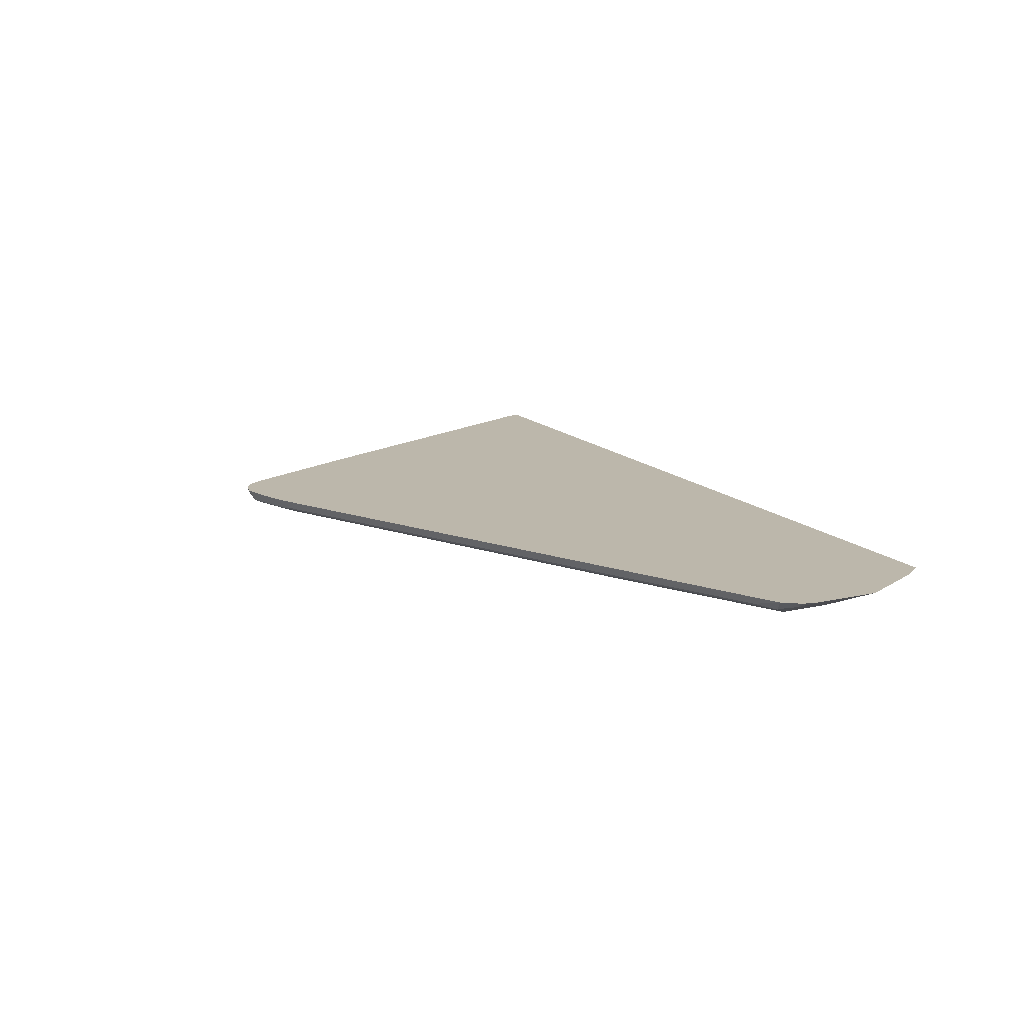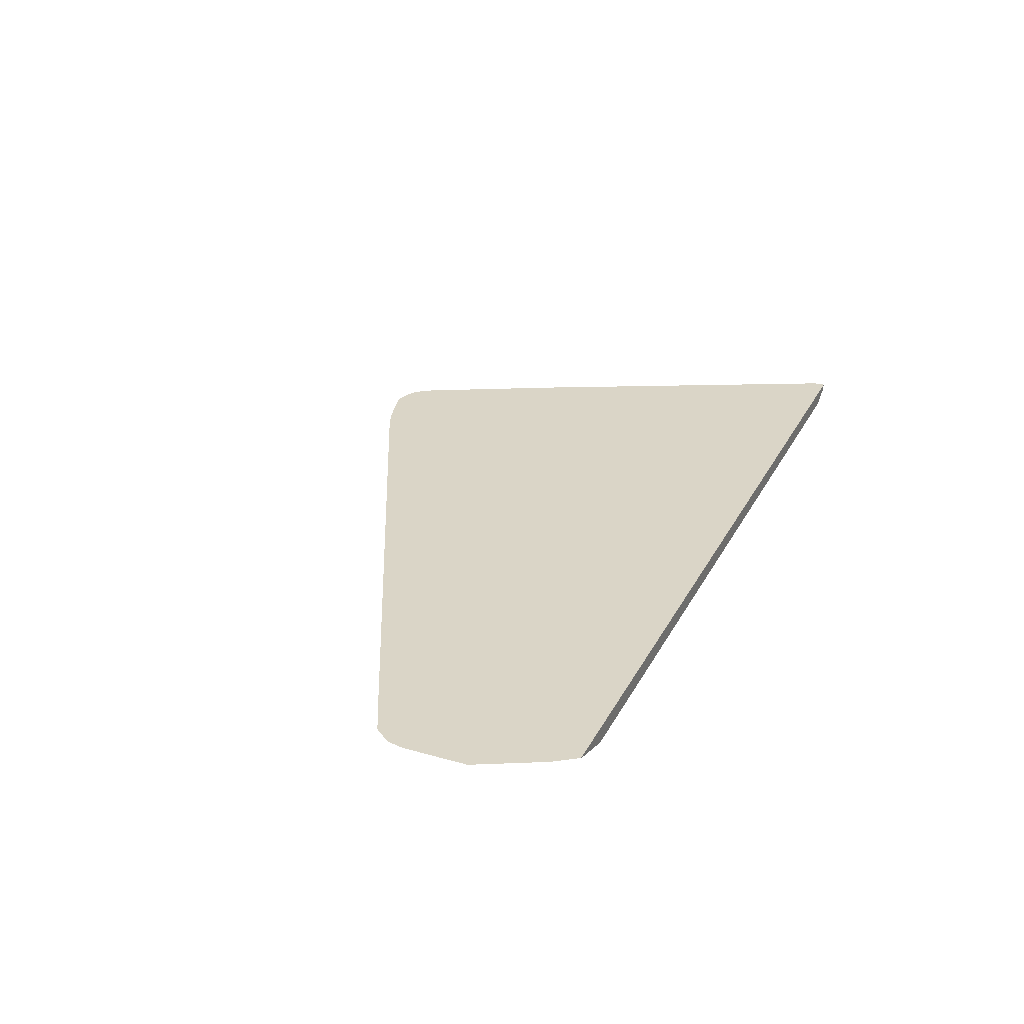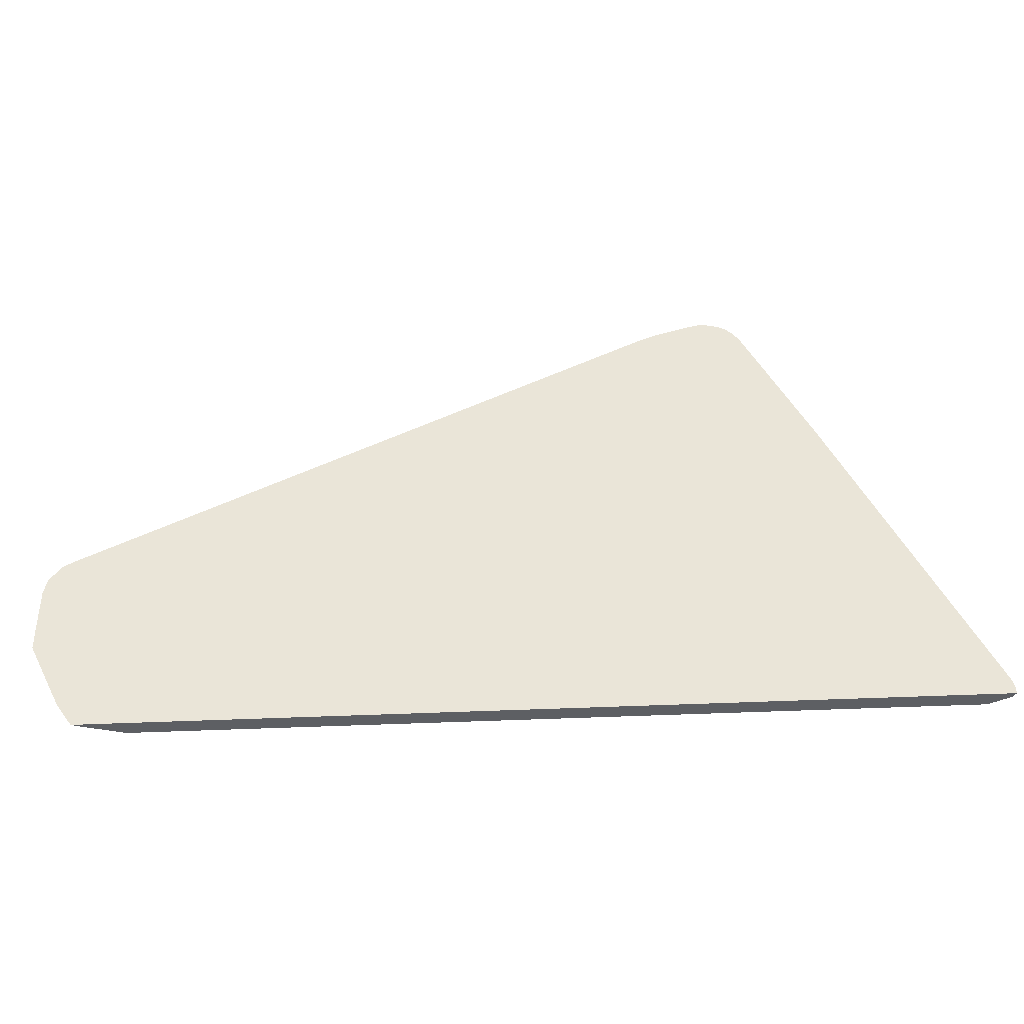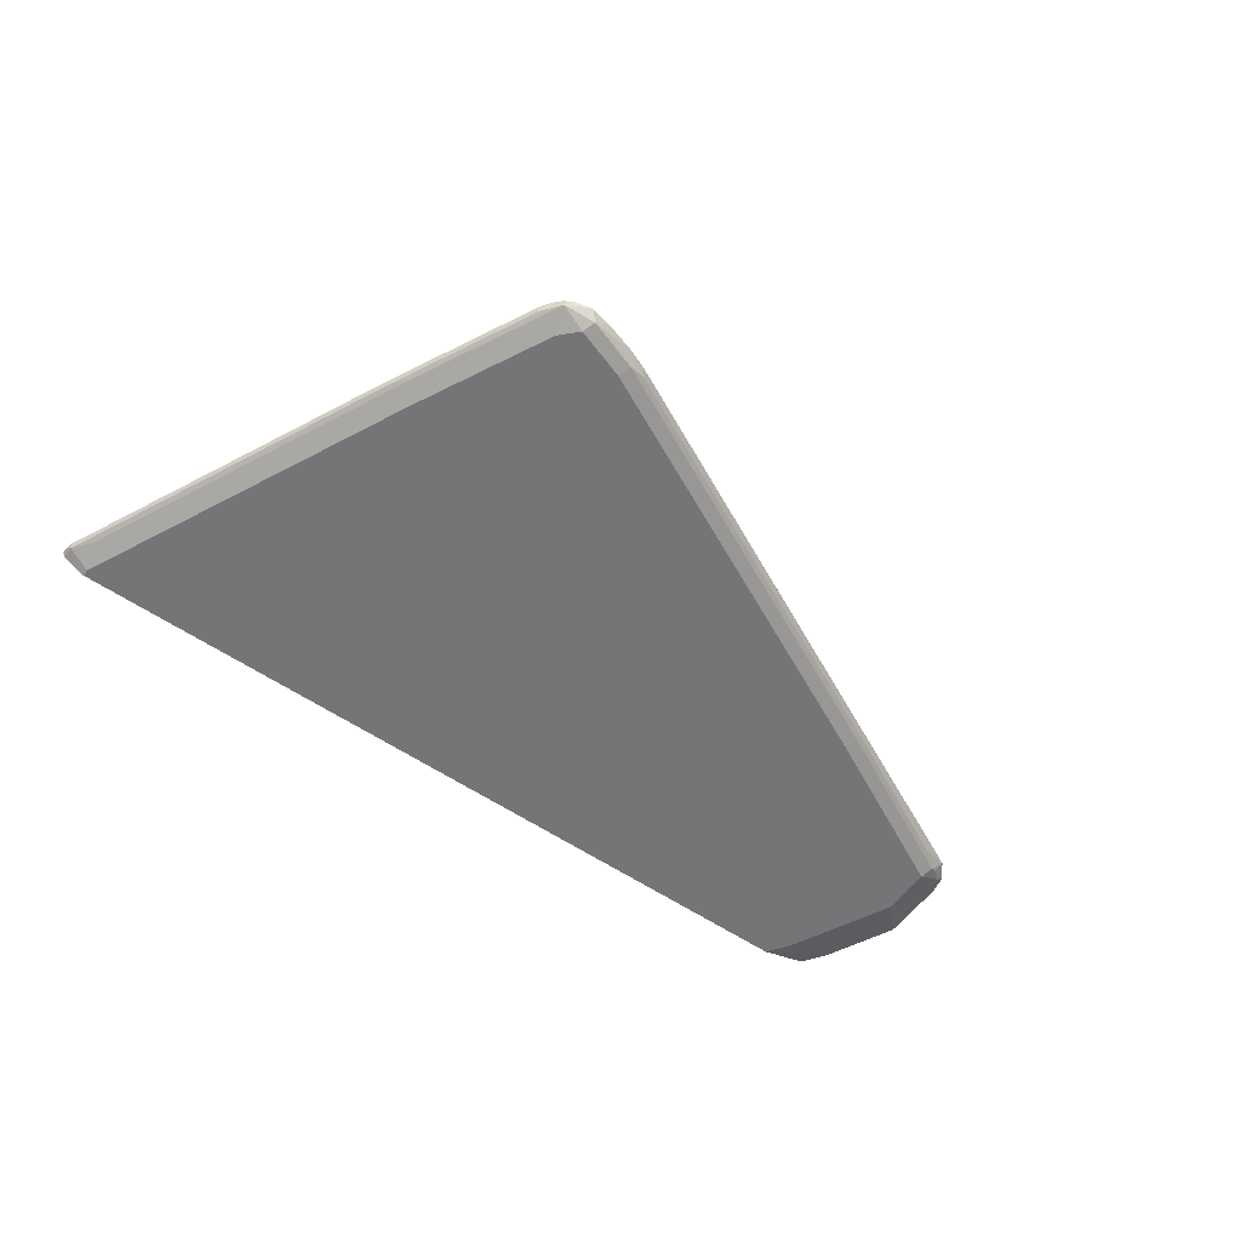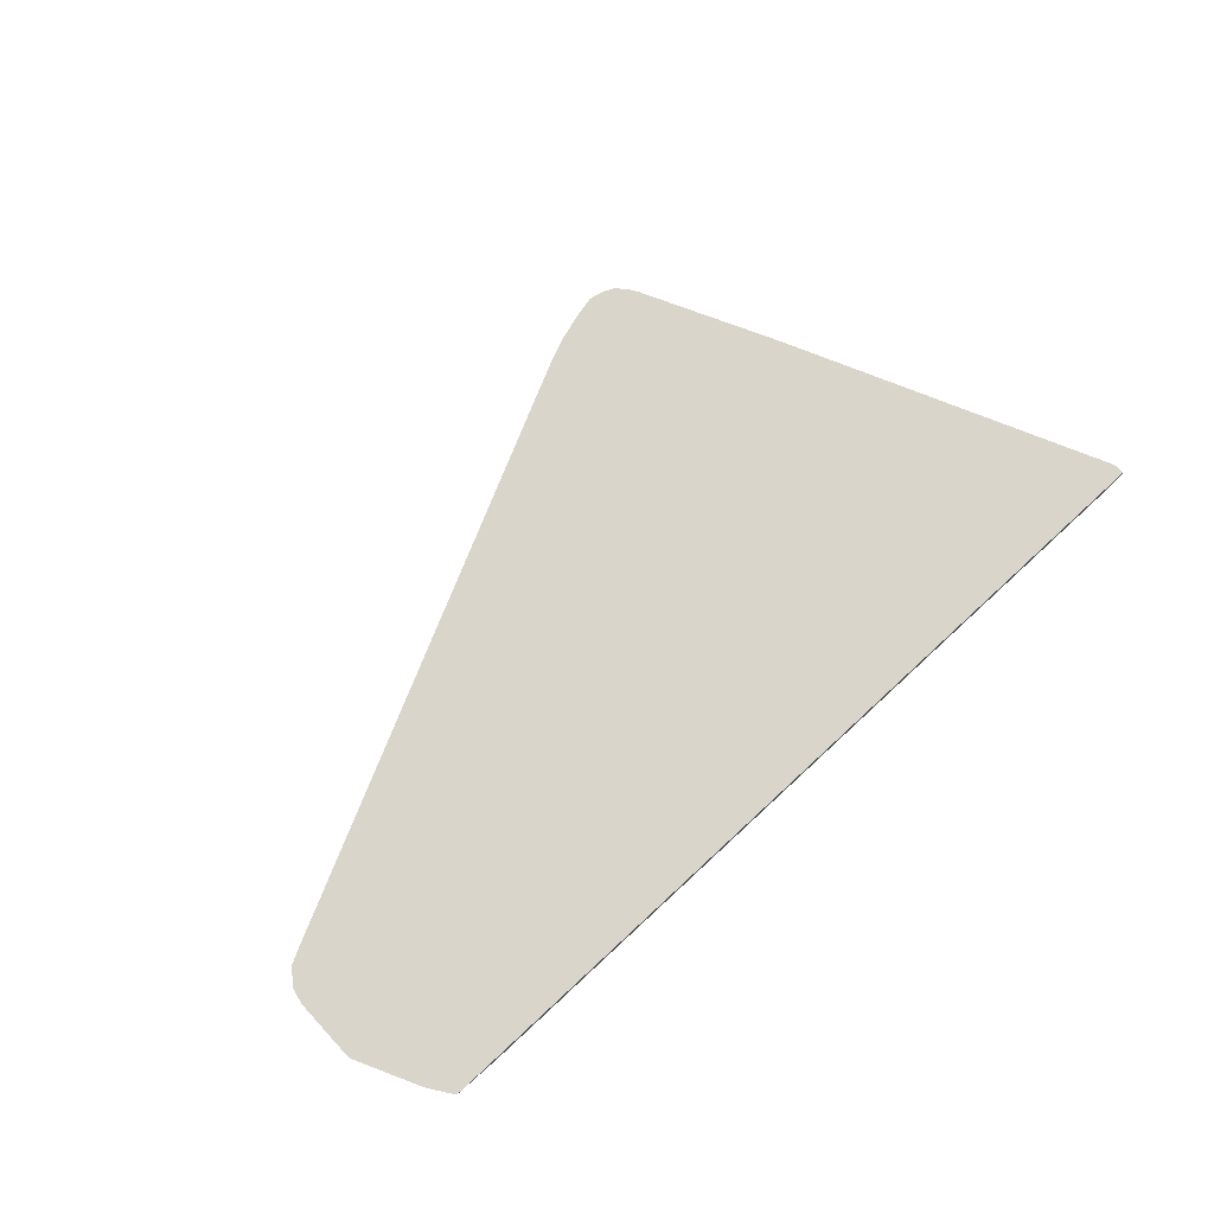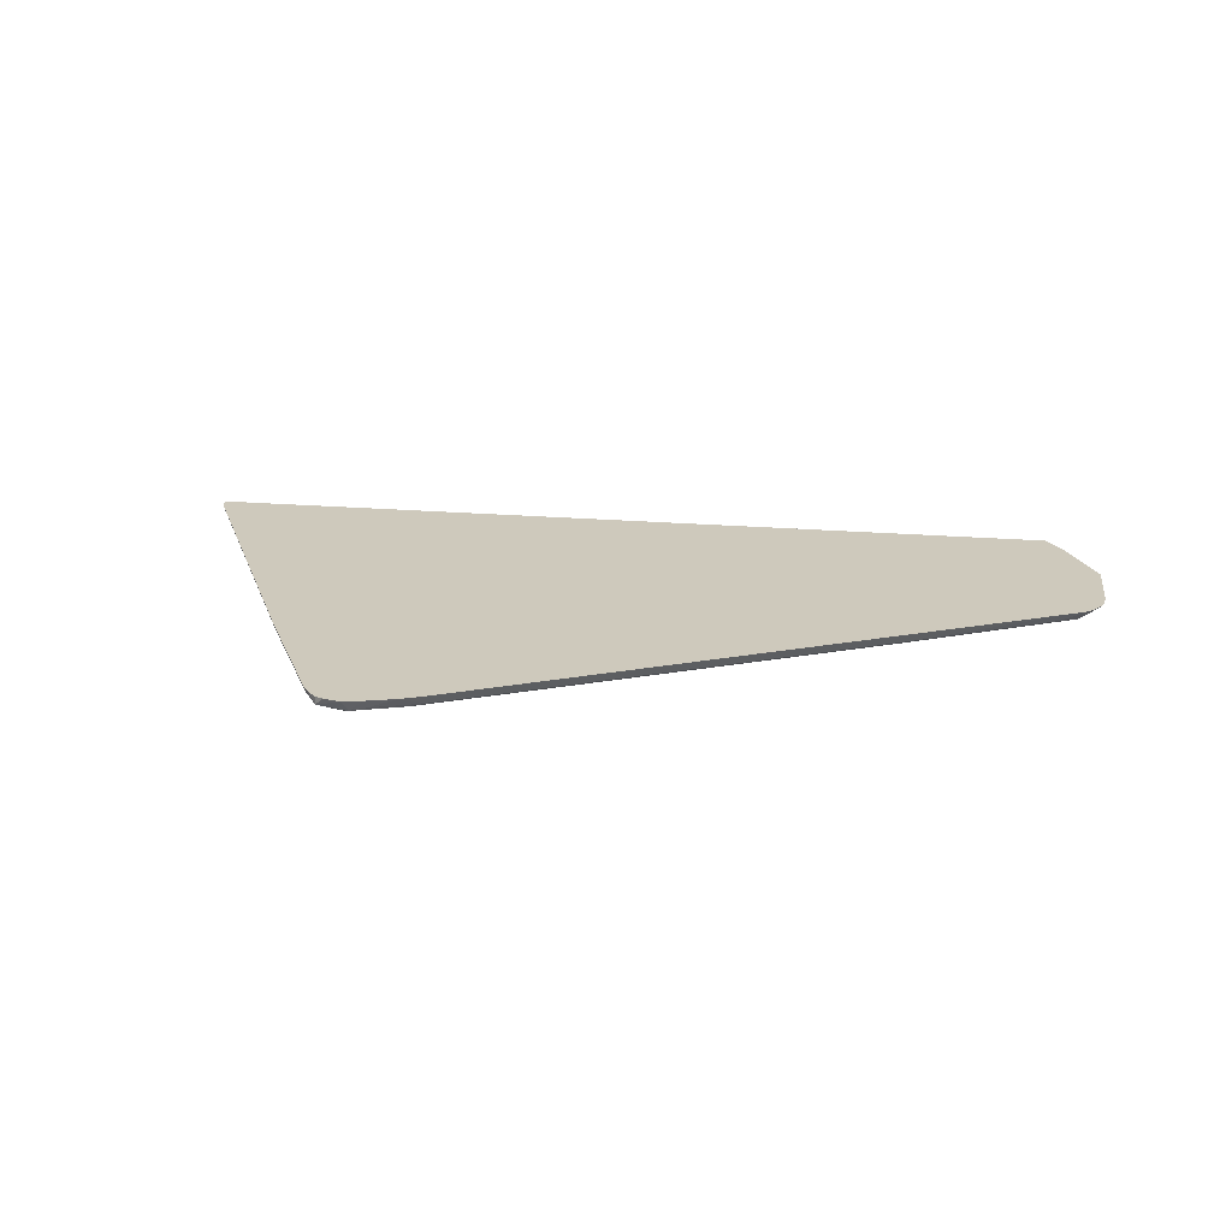
<metadata>
{"format":"obj","ext":"obj","renderer":"f3d","projection":"perspective","resolution":1024,"background":"white","views":[{"elev":14.5,"azim":62.9,"up":"+Y"},{"elev":29.0,"azim":113.2,"up":"+Y"},{"elev":-39.8,"azim":-176.6,"up":"+Z"},{"elev":-56.6,"azim":-35.6,"up":"+Y"},{"elev":74.7,"azim":137.2,"up":"+Y"},{"elev":22.3,"azim":8.1,"up":"+Y"}]}
</metadata>
<code>
v 0.3724 -0.5764 0.2473
v 0.3893 -0.5764 0.2716
v 0.3628 -0.58 0.2473
v -0.5168 -0.5764 0.2473
v 0.4232 -0.5764 0.3394
v 0.3644 -0.5889 0.2966
v 0.3473 -0.5889 0.2627
v 0.3219 -0.5932 0.2473
v -0.5141 -0.5819 0.2473
v -0.5168 -0.5764 0.2544
v 0.4234 -0.5764 0.3564
v 0.3982 -0.5889 0.3644
v 0.3728 -0.5932 0.339
v 0.3389 -0.5932 0.2712
v -0.4914 -0.5932 0.2473
v -0.5141 -0.5819 0.2599
v -0.5152 -0.5764 0.261
v 0.4234 -0.5764 0.4072
v 0.4011 -0.5875 0.3729
v 0.3898 -0.5932 0.3729
v -0.4914 -0.5932 0.2542
v -0.4999 -0.5847 0.2796
v -0.3474 -0.5847 0.6016
v -0.3615 -0.5819 0.5819
v -0.3626 -0.5764 0.5829
v 0.4198 -0.5764 0.4237
v 0.4123 -0.5819 0.4237
v 0.4011 -0.5875 0.4237
v 0.3898 -0.5932 0.4237
v -0.3389 -0.5932 0.5762
v -0.3135 -0.5847 0.6694
v -0.2937 -0.5819 0.7174
v -0.2948 -0.5764 0.7185
v 0.4069 -0.5764 0.4402
v 0.4025 -0.5847 0.4322
v 0.3954 -0.5875 0.435
v 0.3615 -0.5875 0.452
v 0.3219 -0.5932 0.4576
v -0.322 -0.5932 0.6101
v -0.2711 -0.5932 0.7118
v -0.2796 -0.5847 0.7372
v -0.2879 -0.5764 0.7289
v 0.4066 -0.5764 0.4405
v 0.3771 -0.5847 0.4491
v 0.226 -0.5875 0.5197
v 0.2202 -0.5932 0.5084
v -0.2542 -0.5932 0.7287
v -0.2485 -0.5875 0.74
v -0.2541 -0.5764 0.7456
v -0.2713 -0.5764 0.7414
v -0.2796 -0.5764 0.7372
v 0.4061 -0.5764 0.4408
v 0.3896 -0.5764 0.449
v 0.2414 -0.5847 0.5169
v -0.1821 -0.5847 0.7202
v -0.1977 -0.5875 0.7231
v -0.2034 -0.5932 0.7118
v -0.233 -0.5847 0.7372
v -0.235 -0.5764 0.7414
v -0.1842 -0.5764 0.7244
v -0.2053 -0.5764 0.7328
f 32 42 33
f 32 41 42
f 31 39 40
f 34 43 35
f 31 40 41
f 29 37 38
f 29 36 37
f 29 35 36
f 28 35 29
f 27 35 28
f 26 35 27
f 31 41 32
f 23 30 39
f 24 33 25
f 24 32 33
f 24 31 32
f 23 31 24
f 23 39 31
f 21 23 22
f 21 30 23
f 19 29 20
f 19 28 29
f 18 27 28
f 18 26 27
f 35 43 36
f 16 25 17
f 26 34 35
f 36 43 44
f 45 55 56
f 37 44 45
f 16 24 25
f 58 61 59
f 55 61 58
f 55 60 61
f 53 55 54
f 53 60 55
f 48 59 49
f 48 58 59
f 48 55 58
f 48 56 55
f 47 56 48
f 47 57 56
f 45 57 46
f 45 56 57
f 45 54 55
f 44 54 45
f 44 53 54
f 44 52 53
f 43 52 44
f 41 51 42
f 41 50 51
f 41 49 50
f 41 48 49
f 41 47 48
f 40 47 41
f 38 45 46
f 37 45 38
f 36 44 37
f 16 23 24
f 6 13 14
f 16 21 22
f 2 5 6
f 1 5 2
f 1 11 5
f 1 18 11
f 1 26 18
f 1 34 26
f 1 43 34
f 1 52 43
f 1 53 52
f 1 60 53
f 1 61 60
f 1 59 61
f 2 6 7
f 1 49 59
f 1 51 50
f 1 42 51
f 1 33 42
f 1 25 33
f 1 17 25
f 1 10 17
f 1 4 10
f 1 15 9
f 1 8 15
f 1 3 8
f 1 2 3
f 16 22 23
f 1 50 49
f 2 7 3
f 1 9 4
f 4 9 16
f 11 20 12
f 3 7 8
f 11 19 20
f 11 28 19
f 10 16 17
f 9 21 16
f 9 15 21
f 8 21 15
f 8 30 21
f 8 39 30
f 8 40 39
f 8 47 40
f 8 57 47
f 11 18 28
f 8 38 46
f 8 46 57
f 5 12 6
f 6 20 13
f 4 16 10
f 6 14 7
f 6 12 20
f 8 14 13
f 8 13 20
f 8 20 29
f 8 29 38
f 7 14 8
f 5 11 12

</code>
